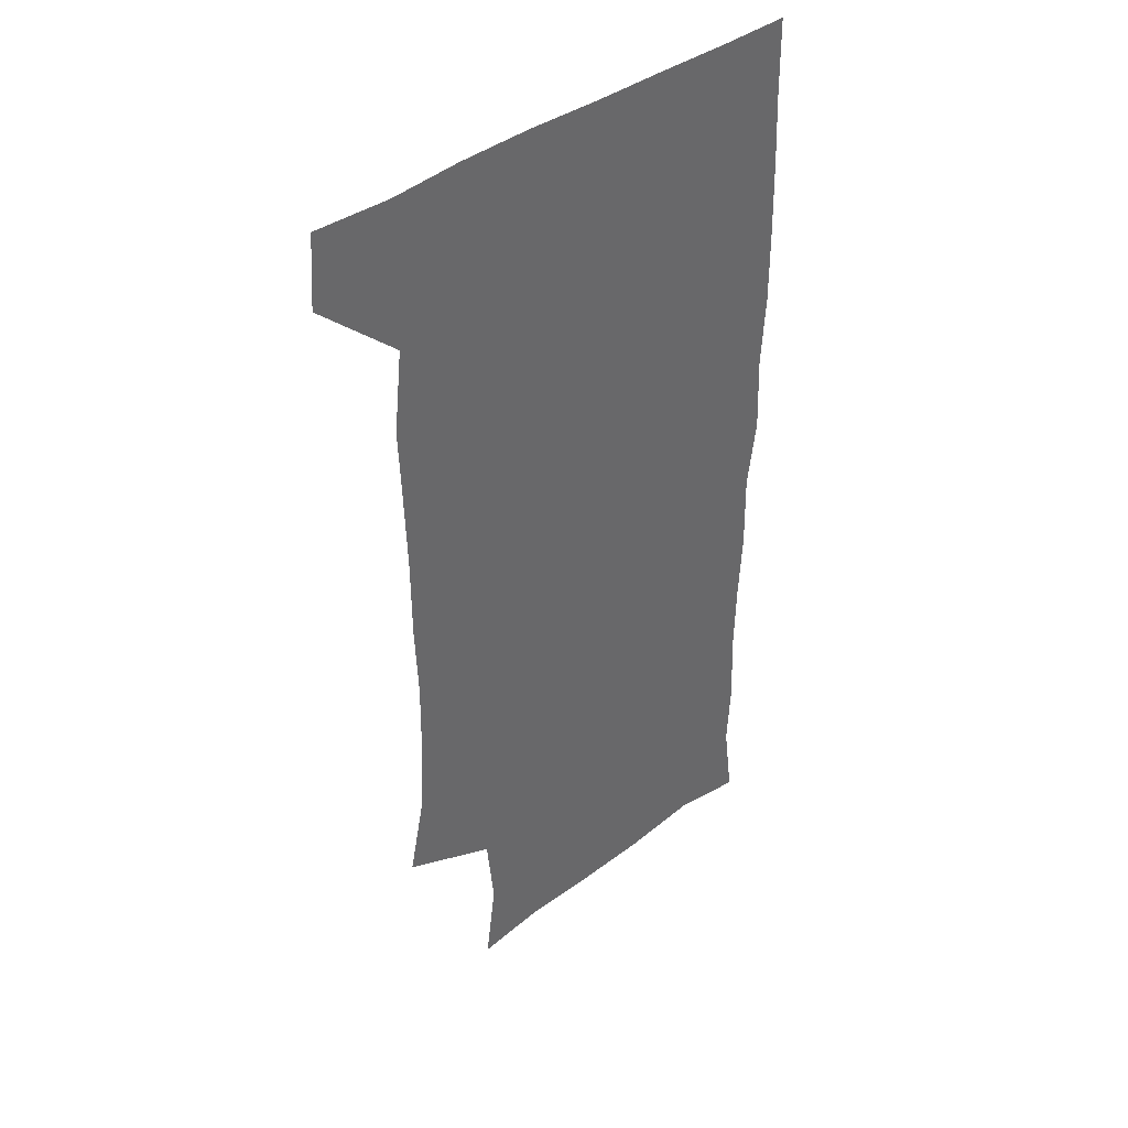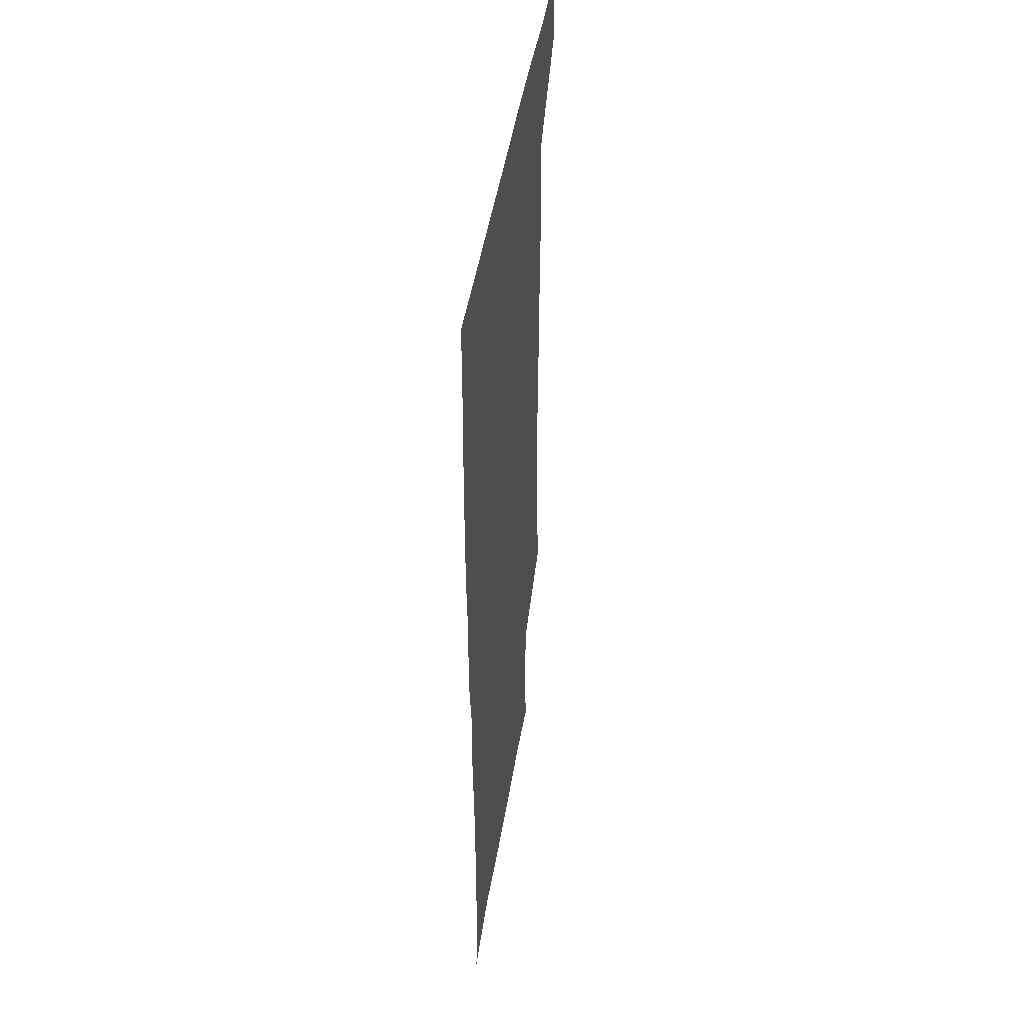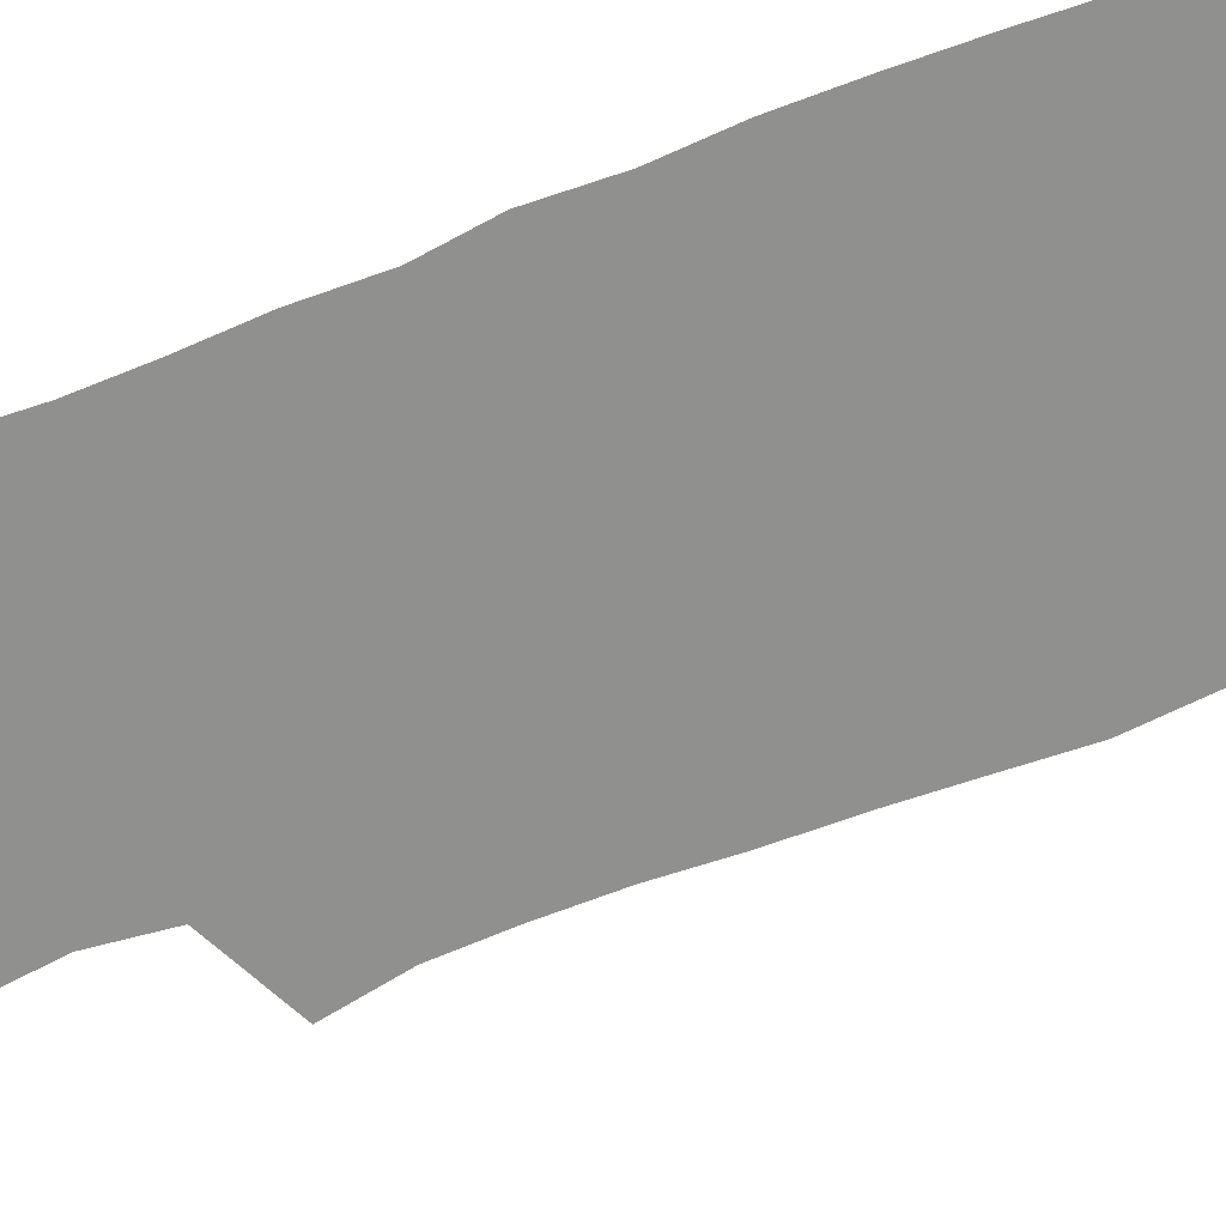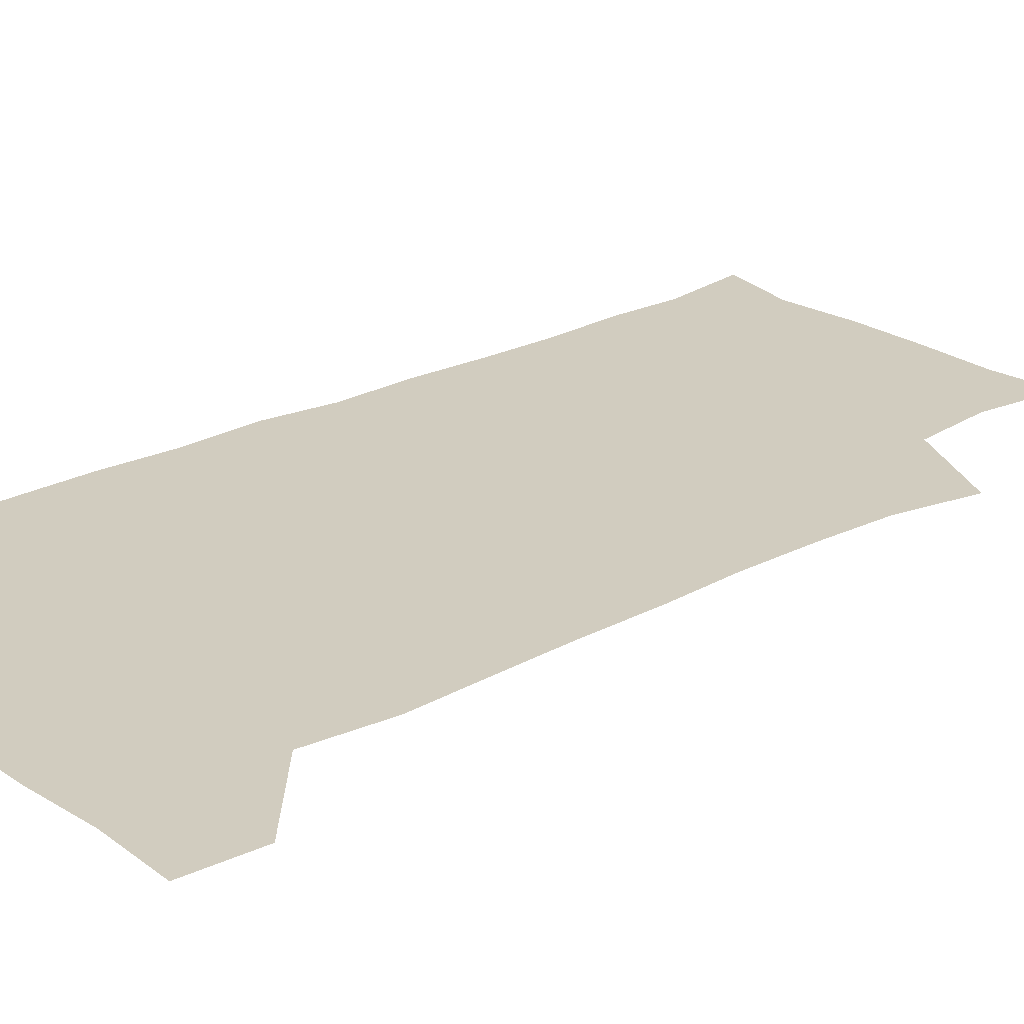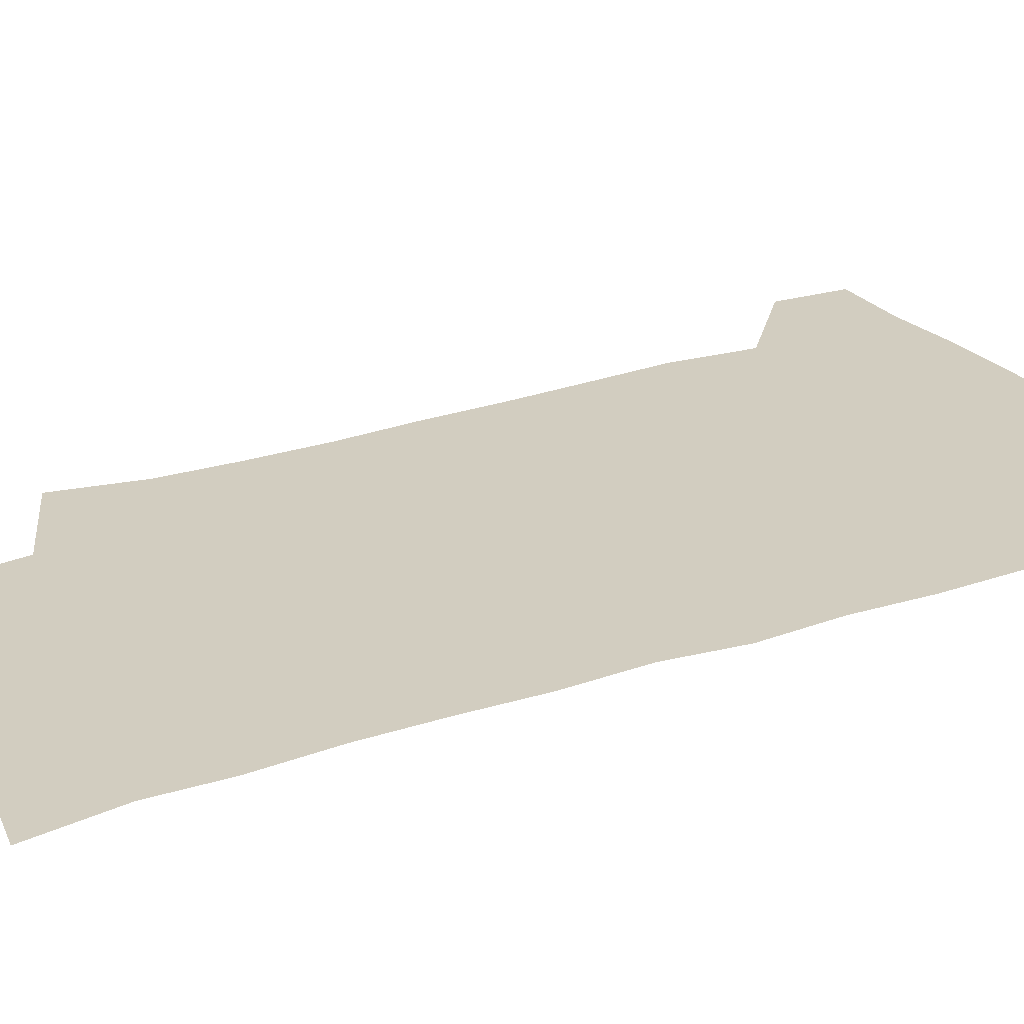
<metadata>
{"format":"obj","ext":"obj","renderer":"f3d","projection":"perspective","resolution":1024,"background":"white","views":[{"elev":41.2,"azim":-41.8,"up":"+Y"},{"elev":47.0,"azim":99.1,"up":"+Y"},{"elev":-65.6,"azim":110.8,"up":"+Z"},{"elev":24.2,"azim":-131.2,"up":"+Z"},{"elev":24.7,"azim":60.0,"up":"+Z"}]}
</metadata>
<code>
v 478.2 540.9 0
v 480.3 570 0
v 502.7 255.6 0
v 509.5 288.3 0
v 511.2 318.4 0
v 511.7 350.2 0
v 510.4 381.5 0
v 510.4 413.9 0
v 509.4 445.7 0
v 508.3 476.9 0
v 511.8 509.8 0
v 510.8 540.1 0
v 511.6 569 0
v 540.5 171.8 0
v 545 205.9 0
v 542 237 0
v 546 272.3 0
v 547.1 303.1 0
v 545.4 331.5 0
v 545.9 362.3 0
v 545.3 392 0
v 544 421.4 0
v 543.4 451.4 0
v 543.7 481.5 0
v 543.5 510.7 0
v 543.9 539.5 0
v 540.6 571 0
v 567.8 175.2 0
v 574.1 215.7 0
v 574.7 247.1 0
v 575.2 277.6 0
v 574.6 306.1 0
v 574.8 336.5 0
v 575.1 366.8 0
v 573.7 394.4 0
v 573.2 423.7 0
v 573.6 453.9 0
v 573.2 482.6 0
v 573.2 511.2 0
v 573.4 539.2 0
v 570.3 571.4 0
v 598 174.6 0
v 601.2 215.7 0
v 602.1 249.5 0
v 602.2 279 0
v 602.3 308.2 0
v 602 336.6 0
v 602 366.5 0
v 602.2 396.7 0
v 601.8 425.1 0
v 601.9 454.8 0
v 601.8 483.1 0
v 602.1 511.8 0
v 601.7 540.4 0
v 600.8 570.5 0
v 629.5 175.1 0
v 629 216.7 0
v 629 247.9 0
v 629.5 276.2 0
v 629.1 308.4 0
v 629.3 337.9 0
v 629.4 367.3 0
v 629.6 396.3 0
v 629.9 424.8 0
v 629.9 454.3 0
v 630 483.2 0
v 630.2 511.8 0
v 630.5 540.1 0
v 630.7 570.4 0
v 660.5 178.1 0
v 656.9 214.2 0
v 656.5 244.4 0
v 657 273.6 0
v 656.9 304.3 0
v 657.2 334.3 0
v 657.5 364.3 0
v 658.2 393.7 0
v 658.3 423.5 0
v 658.7 452.8 0
v 659.4 481.9 0
v 659.6 511.2 0
v 659.9 540.4 0
v 660.7 569.9 0
v 691.1 172.4 0
v 686.6 206.5 0
v 688.1 234.3 0
v 686.8 265.4 0
v 687.6 295.3 0
v 689.2 325 0
v 688.6 357.1 0
v 692.5 385.9 0
v 691.3 417.7 0
v 693.2 447.7 0
v 693.1 478.4 0
v 692.4 509.2 0
v 691.1 540 0
v 690.7 570.1 0
v 691 601 0
f 11 12 1
f 1 12 2
f 12 13 2
f 16 17 3
f 3 17 4
f 17 18 4
f 4 18 5
f 18 19 5
f 5 19 6
f 19 20 6
f 6 20 7
f 20 21 7
f 7 21 8
f 21 22 8
f 8 22 9
f 22 23 9
f 9 23 10
f 23 24 10
f 10 24 11
f 24 25 11
f 11 25 12
f 25 26 12
f 12 26 13
f 26 27 13
f 14 28 15
f 28 29 15
f 15 29 16
f 29 30 16
f 16 30 17
f 30 31 17
f 17 31 18
f 31 32 18
f 18 32 19
f 32 33 19
f 19 33 20
f 33 34 20
f 20 34 21
f 34 35 21
f 21 35 22
f 35 36 22
f 22 36 23
f 36 37 23
f 23 37 24
f 37 38 24
f 24 38 25
f 38 39 25
f 25 39 26
f 39 40 26
f 26 40 27
f 40 41 27
f 28 42 29
f 42 43 29
f 29 43 30
f 43 44 30
f 30 44 31
f 44 45 31
f 31 45 32
f 45 46 32
f 32 46 33
f 46 47 33
f 33 47 34
f 47 48 34
f 34 48 35
f 48 49 35
f 35 49 36
f 49 50 36
f 36 50 37
f 50 51 37
f 37 51 38
f 51 52 38
f 38 52 39
f 52 53 39
f 39 53 40
f 53 54 40
f 40 54 41
f 54 55 41
f 42 56 43
f 56 57 43
f 43 57 44
f 57 58 44
f 44 58 45
f 58 59 45
f 45 59 46
f 59 60 46
f 46 60 47
f 60 61 47
f 47 61 48
f 61 62 48
f 48 62 49
f 62 63 49
f 49 63 50
f 63 64 50
f 50 64 51
f 64 65 51
f 51 65 52
f 65 66 52
f 52 66 53
f 66 67 53
f 53 67 54
f 67 68 54
f 54 68 55
f 68 69 55
f 56 70 57
f 70 71 57
f 57 71 58
f 71 72 58
f 58 72 59
f 72 73 59
f 59 73 60
f 73 74 60
f 60 74 61
f 74 75 61
f 61 75 62
f 75 76 62
f 62 76 63
f 76 77 63
f 63 77 64
f 77 78 64
f 64 78 65
f 78 79 65
f 65 79 66
f 79 80 66
f 66 80 67
f 80 81 67
f 67 81 68
f 81 82 68
f 68 82 69
f 82 83 69
f 70 84 71
f 84 85 71
f 71 85 72
f 85 86 72
f 72 86 73
f 86 87 73
f 73 87 74
f 87 88 74
f 74 88 75
f 88 89 75
f 75 89 76
f 89 90 76
f 76 90 77
f 90 91 77
f 77 91 78
f 91 92 78
f 78 92 79
f 92 93 79
f 79 93 80
f 93 94 80
f 80 94 81
f 94 95 81
f 81 95 82
f 95 96 82
f 82 96 83
f 96 97 83

</code>
